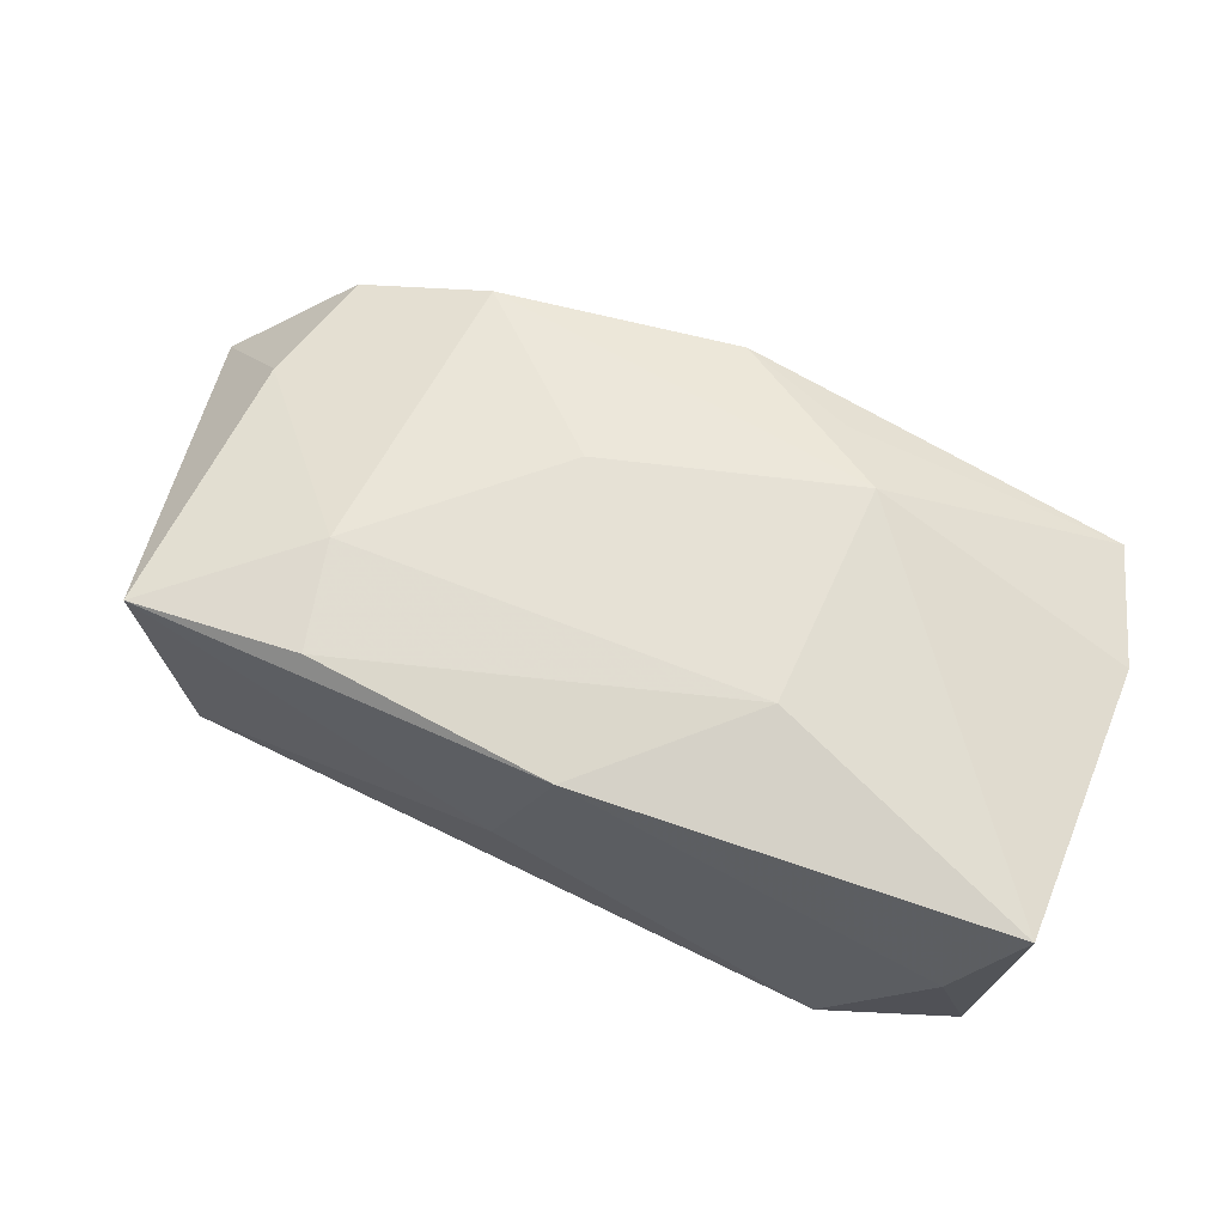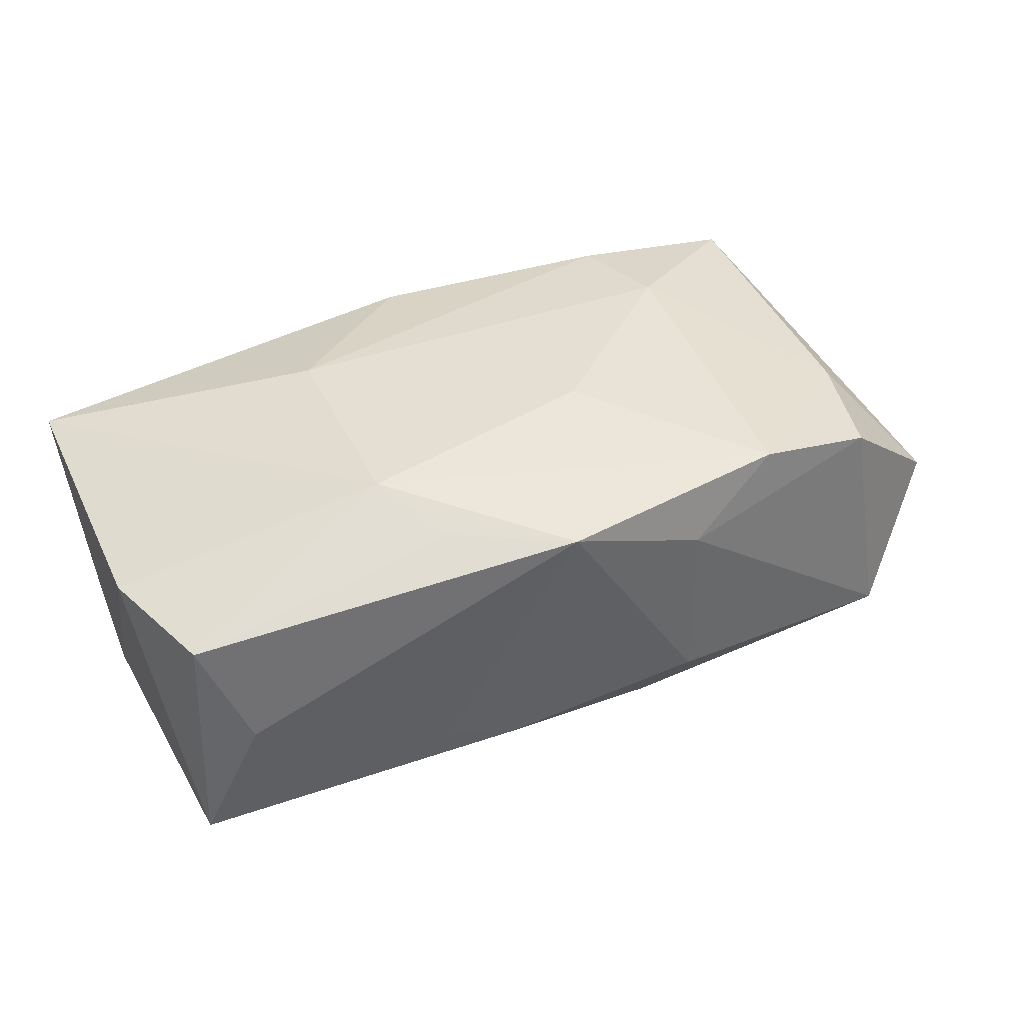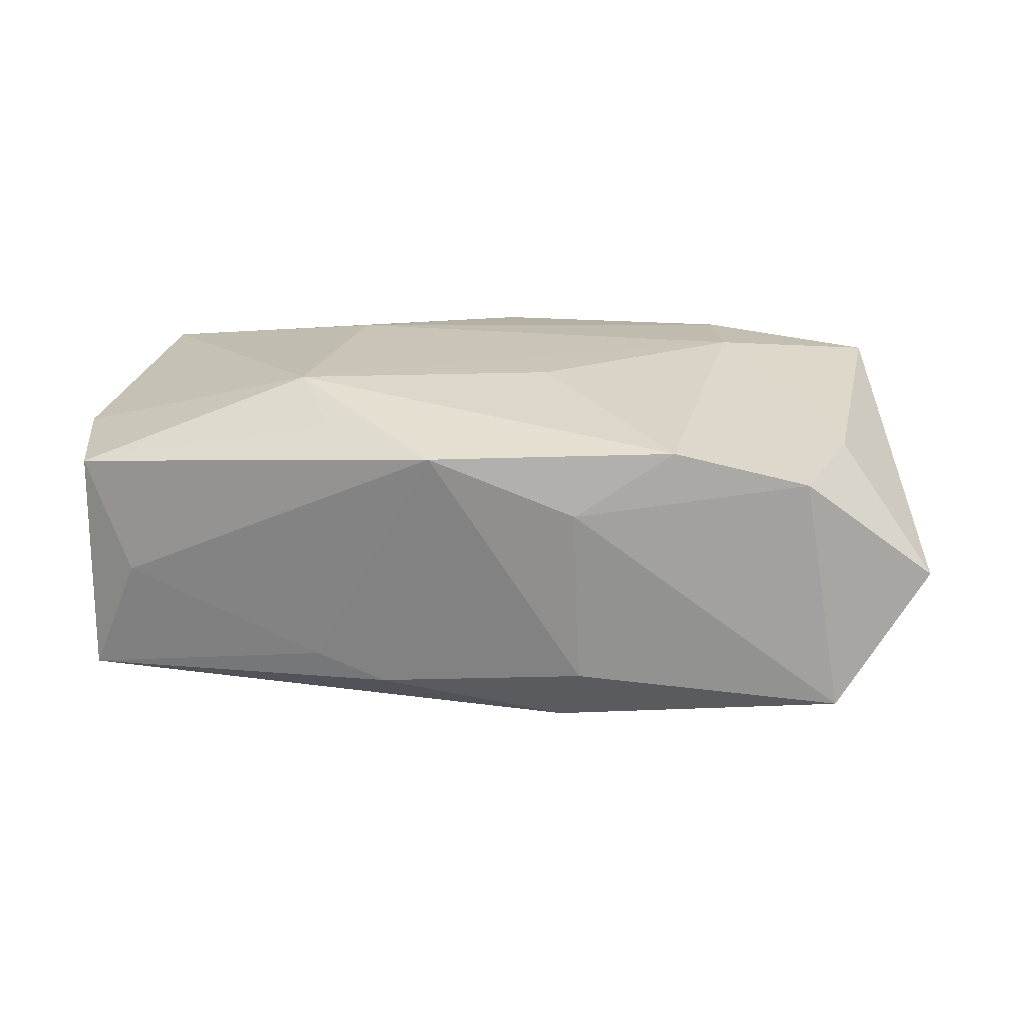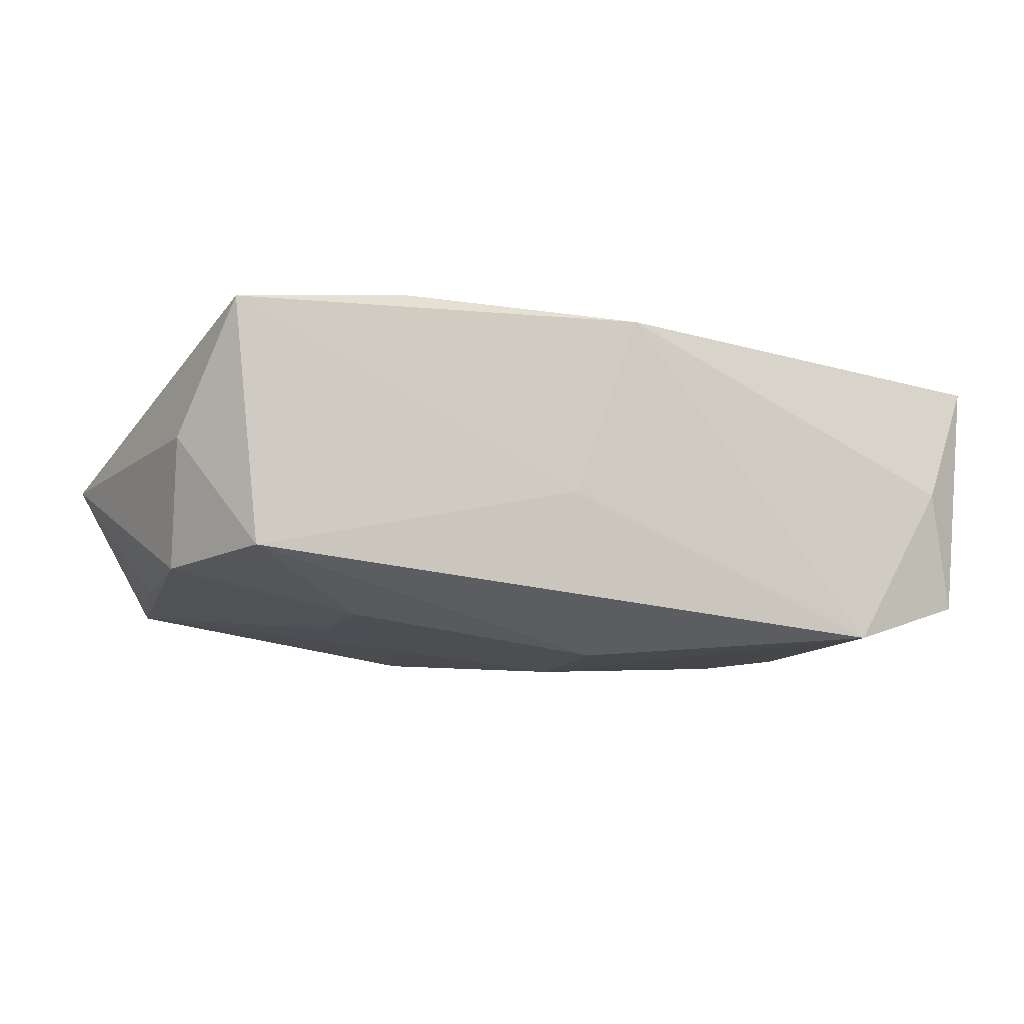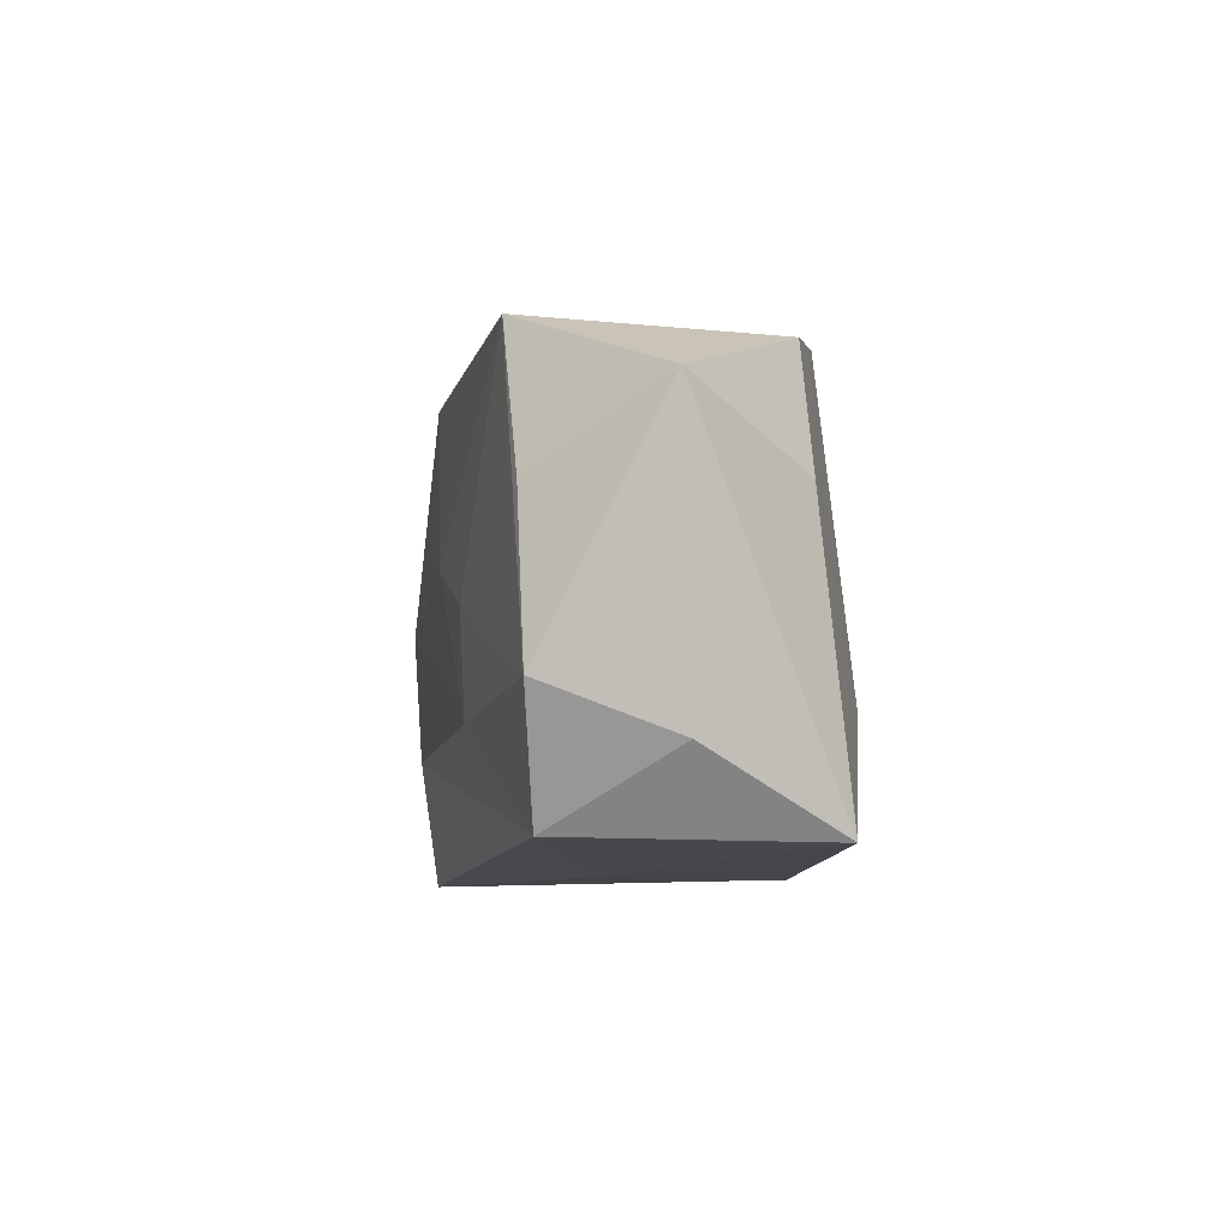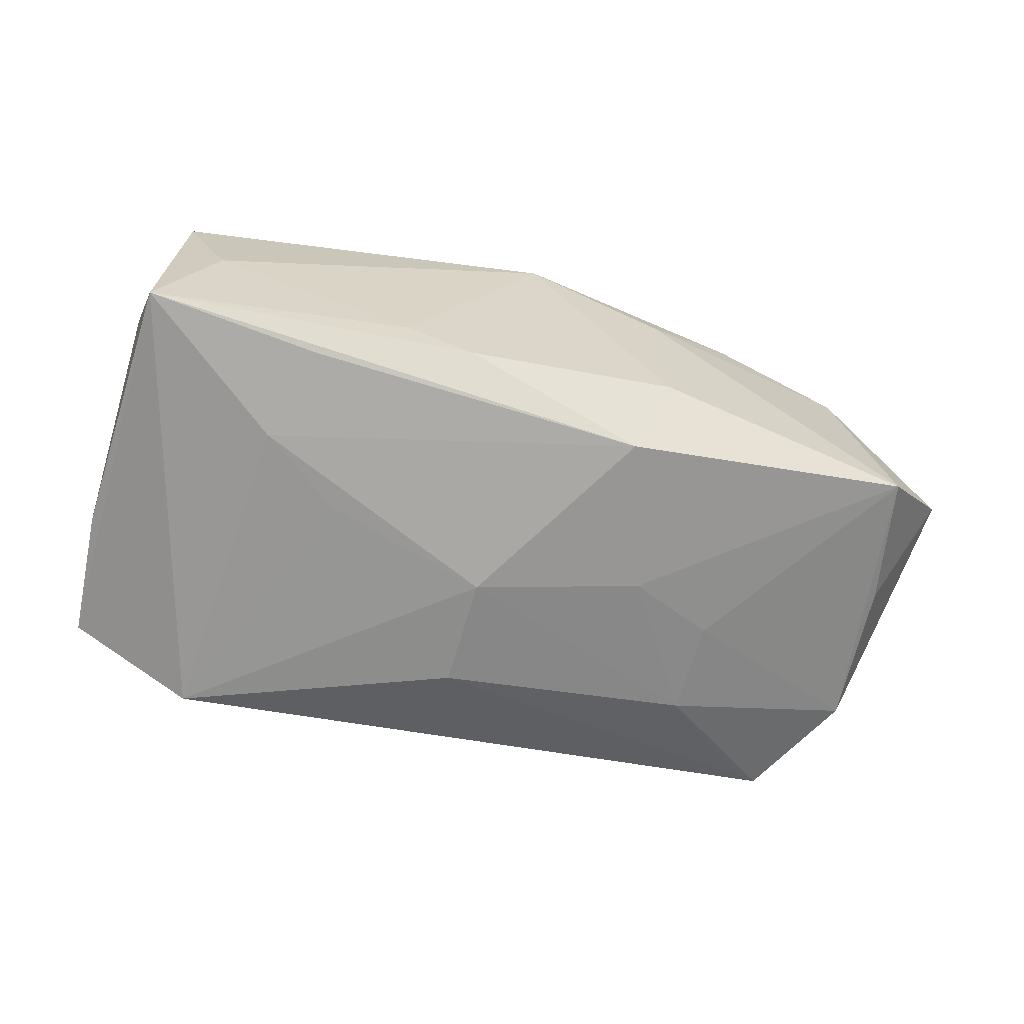
<metadata>
{"format":"obj","ext":"obj","renderer":"f3d","projection":"perspective","resolution":1024,"background":"white","views":[{"elev":64.2,"azim":23.1,"up":"+Z"},{"elev":37.3,"azim":156.1,"up":"+Z"},{"elev":20.5,"azim":-168.0,"up":"+Z"},{"elev":-10.2,"azim":-20.3,"up":"+Z"},{"elev":-8.3,"azim":-94.7,"up":"+Y"},{"elev":-67.8,"azim":165.7,"up":"+Z"}]}
</metadata>
<code>
v 0.0002355 -0.0006664 -0.01603
v 0.01412 0.003066 -0.01488
v -0.03631 0.004783 -0.009594
v 0.0005428 -0.01036 -0.0154
v -0.03129 0.01568 0.009377
v -0.04193 0.01091 0.0003437
v 0.0368 -0.01592 0.01034
v -0.03157 -0.01763 -0.008206
v -0.02121 -0.001172 -0.01289
v 0.01151 0.01894 -0.008729
v 0.03514 -0.005193 -0.01043
v 0.03665 0.007923 0.008353
v -0.02129 -0.008357 0.01483
v 0.01034 0.01708 0.01221
v 0.001624 -0.01927 0.01329
v -0.01392 0.002257 -0.01424
v 0.01402 -0.007796 0.01473
v -0.02007 0.01777 0.0121
v -0.03669 -0.007841 -0.009115
v -0.03463 0.01592 -0.01053
v 0.03459 -0.01627 -0.01041
v 0.0236 -0.01927 -0.01386
v 0.03314 0.01814 0.007829
v -0.03387 -0.01806 0.01237
v 0.0003576 0.02128 0.01131
v -0.03723 -0.0118 0.001443
v -0.01245 0.01927 -0.008509
v 0.005521 0.01878 -0.01091
v 0.03217 -0.01797 -8.392e-05
v -0.01918 -0.01743 0.01411
v -0.01007 0.0151 -0.01441
v 0.02902 0.0189 -0.001989
v 0.02115 0.008162 -0.01427
v -0.0337 0.005548 0.009955
v -0.004119 -0.01927 -0.00232
v -0.01202 0.02005 0.006646
v -0.02102 -0.009408 -0.01249
v -0.006684 0.005326 0.01486
v 0.03359 0.0176 -0.01223
v 0.01445 0.01134 0.01486
v 0.01865 0.01617 -0.01322
f 8 4 22
f 1 2 22
f 22 4 1
f 17 7 40
f 15 7 17
f 40 13 17
f 16 31 1
f 40 25 18
f 35 22 15
f 8 22 35
f 15 24 35
f 35 24 8
f 21 7 29
f 29 22 21
f 29 7 15
f 15 22 29
f 26 24 6
f 8 24 26
f 30 24 15
f 13 24 30
f 15 17 30
f 30 17 13
f 40 7 12
f 12 23 40
f 14 25 40
f 40 23 14
f 14 23 25
f 37 4 8
f 1 4 37
f 37 16 1
f 38 13 40
f 40 18 38
f 38 18 13
f 6 24 34
f 34 24 13
f 13 18 34
f 31 16 20
f 23 12 39
f 21 22 39
f 39 31 28
f 39 41 31
f 6 34 5
f 5 34 18
f 5 20 6
f 28 31 27
f 31 20 27
f 19 26 6
f 8 26 19
f 19 37 8
f 16 37 9
f 9 20 16
f 37 19 9
f 9 19 20
f 36 18 25
f 25 27 36
f 36 27 20
f 36 5 18
f 20 5 36
f 21 39 11
f 11 39 12
f 11 7 21
f 11 12 7
f 33 22 2
f 33 39 22
f 41 39 33
f 33 2 1
f 1 31 33
f 31 41 33
f 10 39 28
f 28 27 10
f 10 27 25
f 6 20 3
f 3 19 6
f 20 19 3
f 32 10 25
f 39 10 32
f 25 23 32
f 23 39 32

</code>
